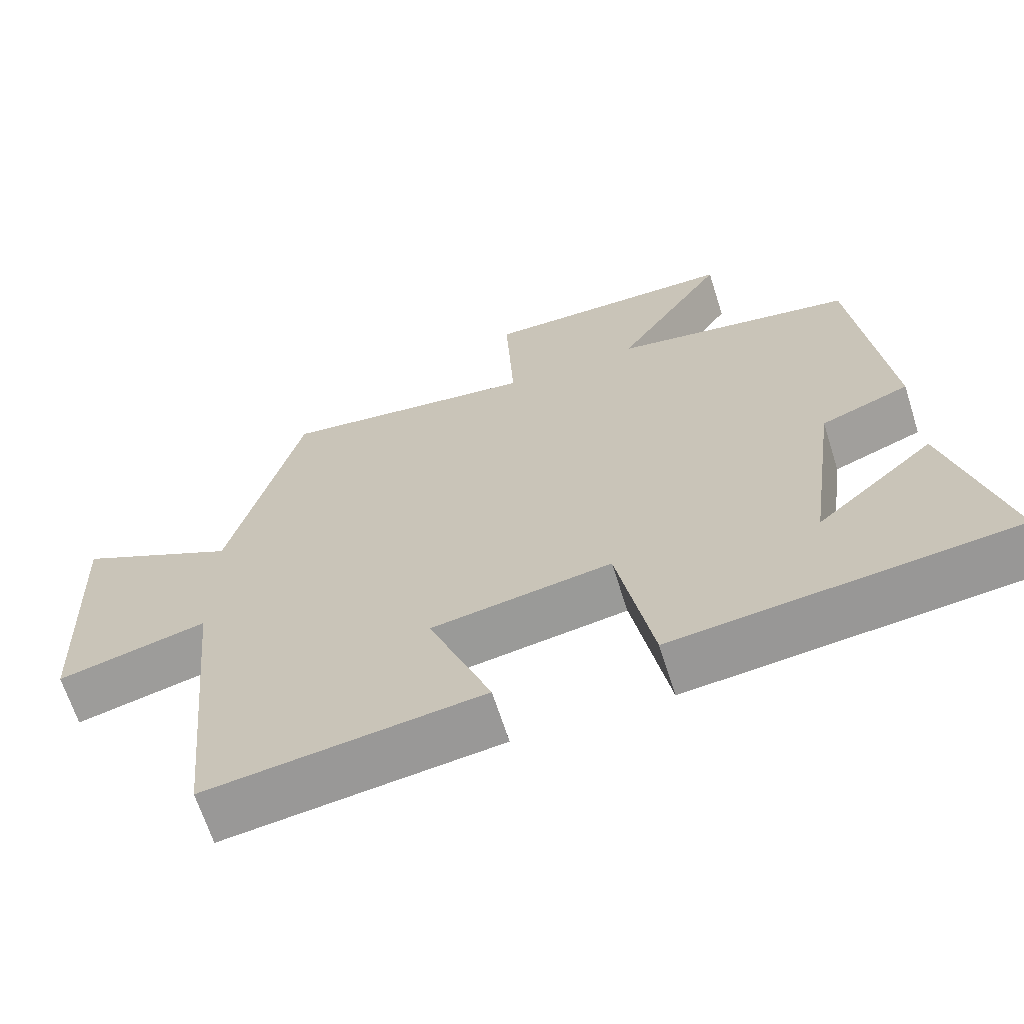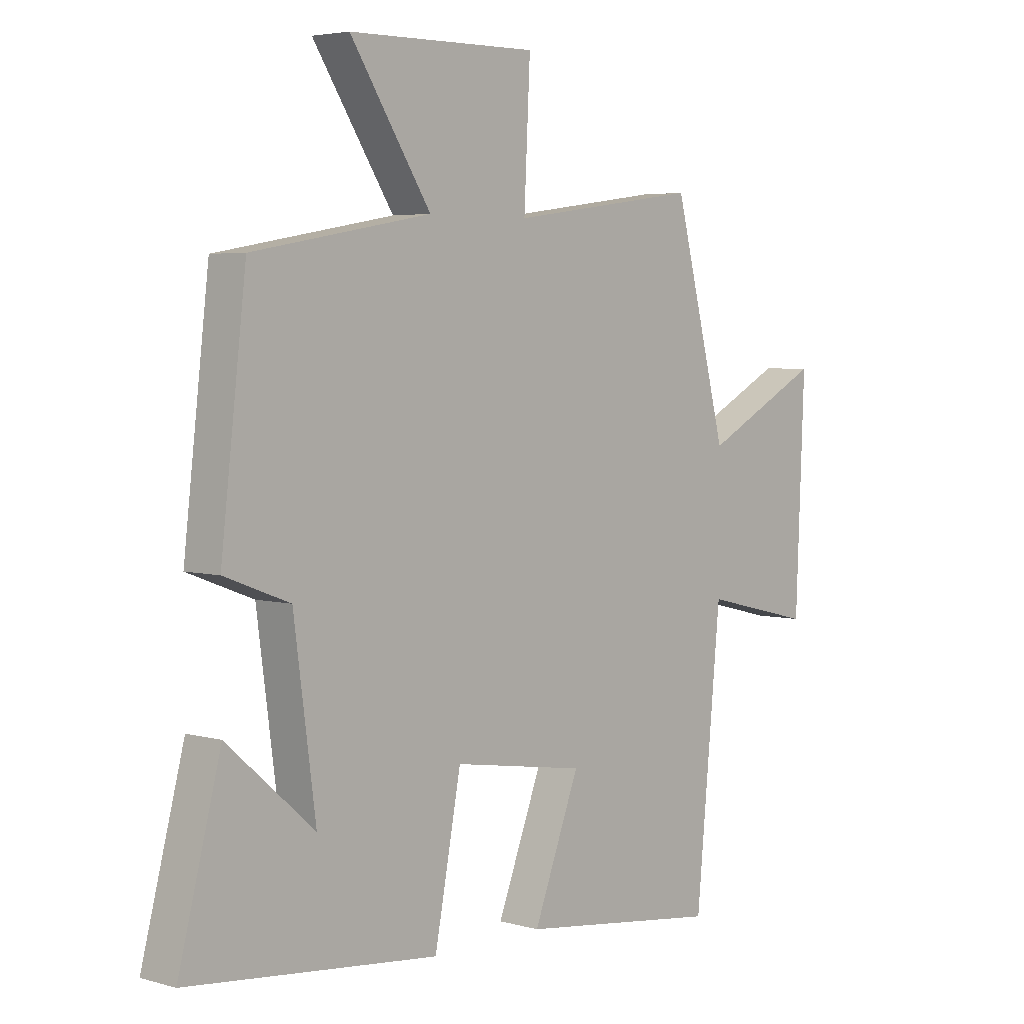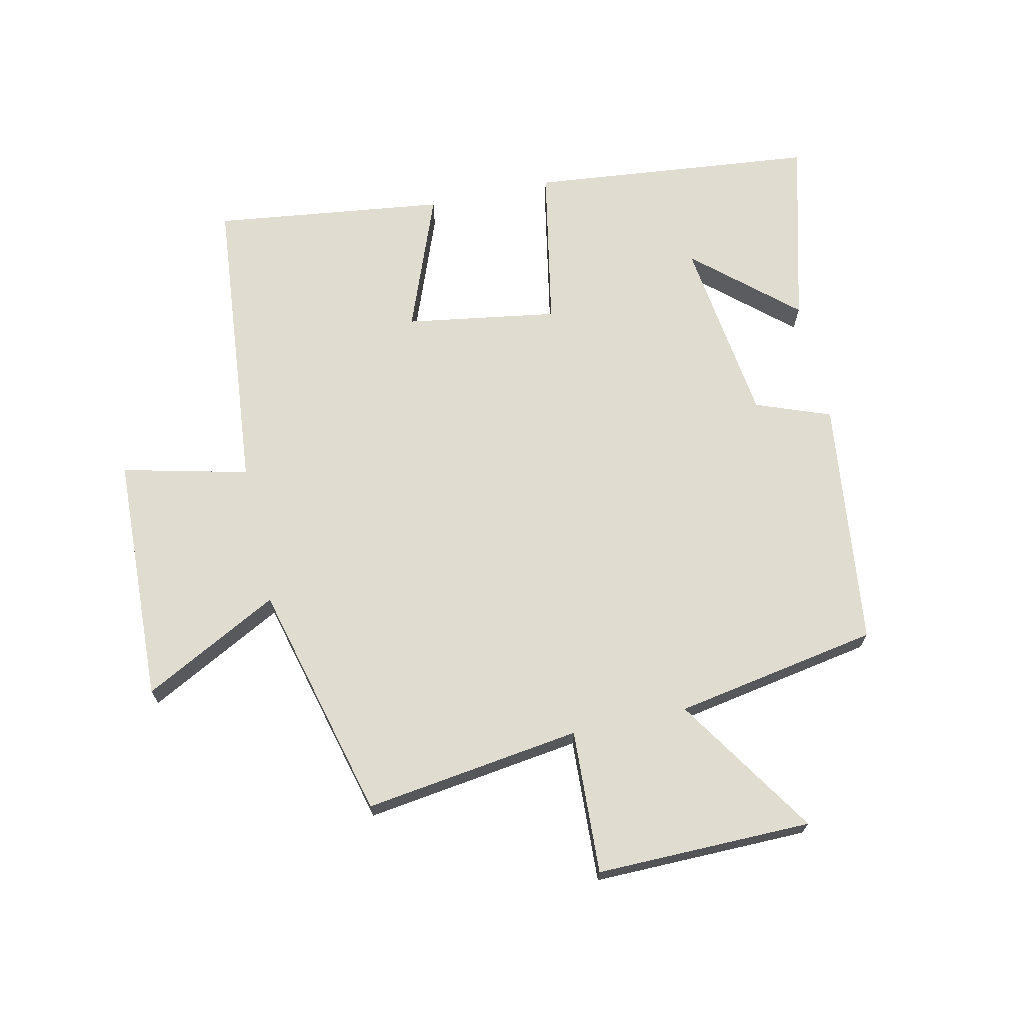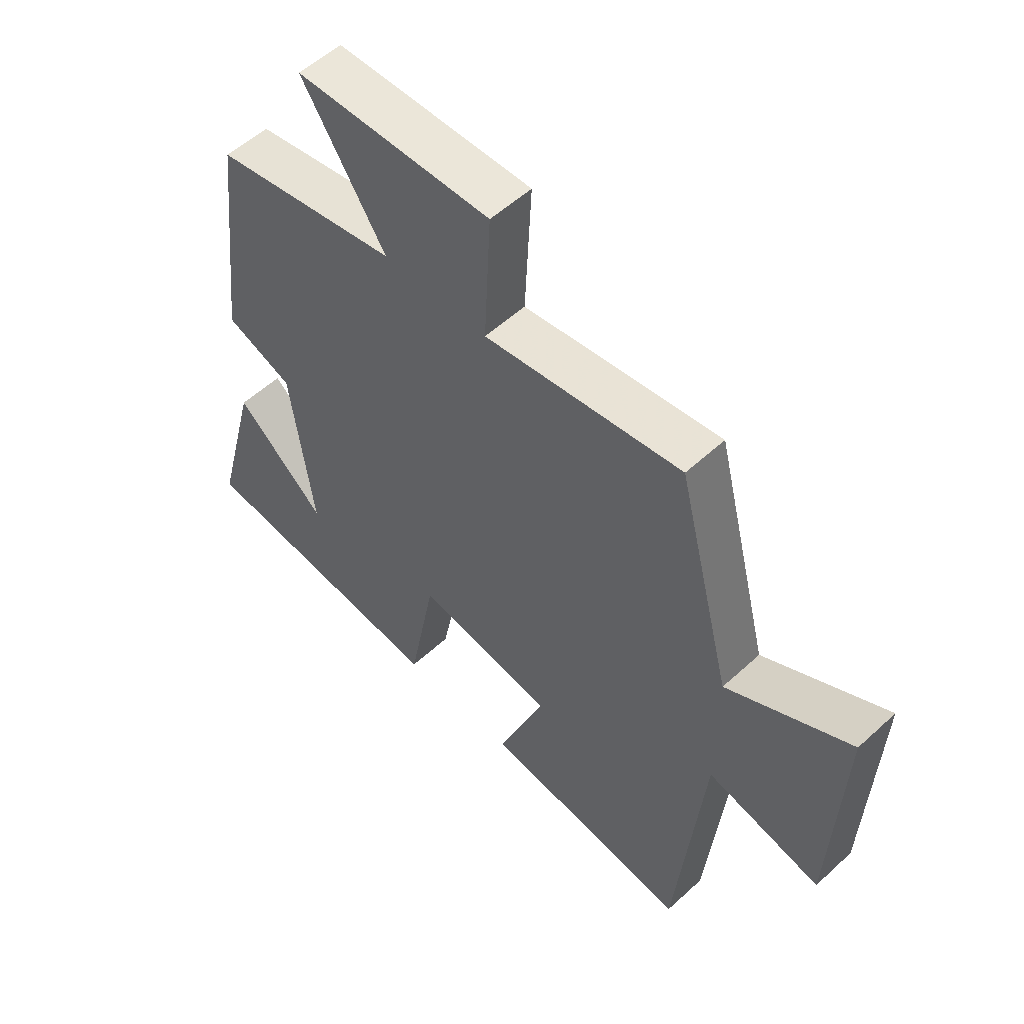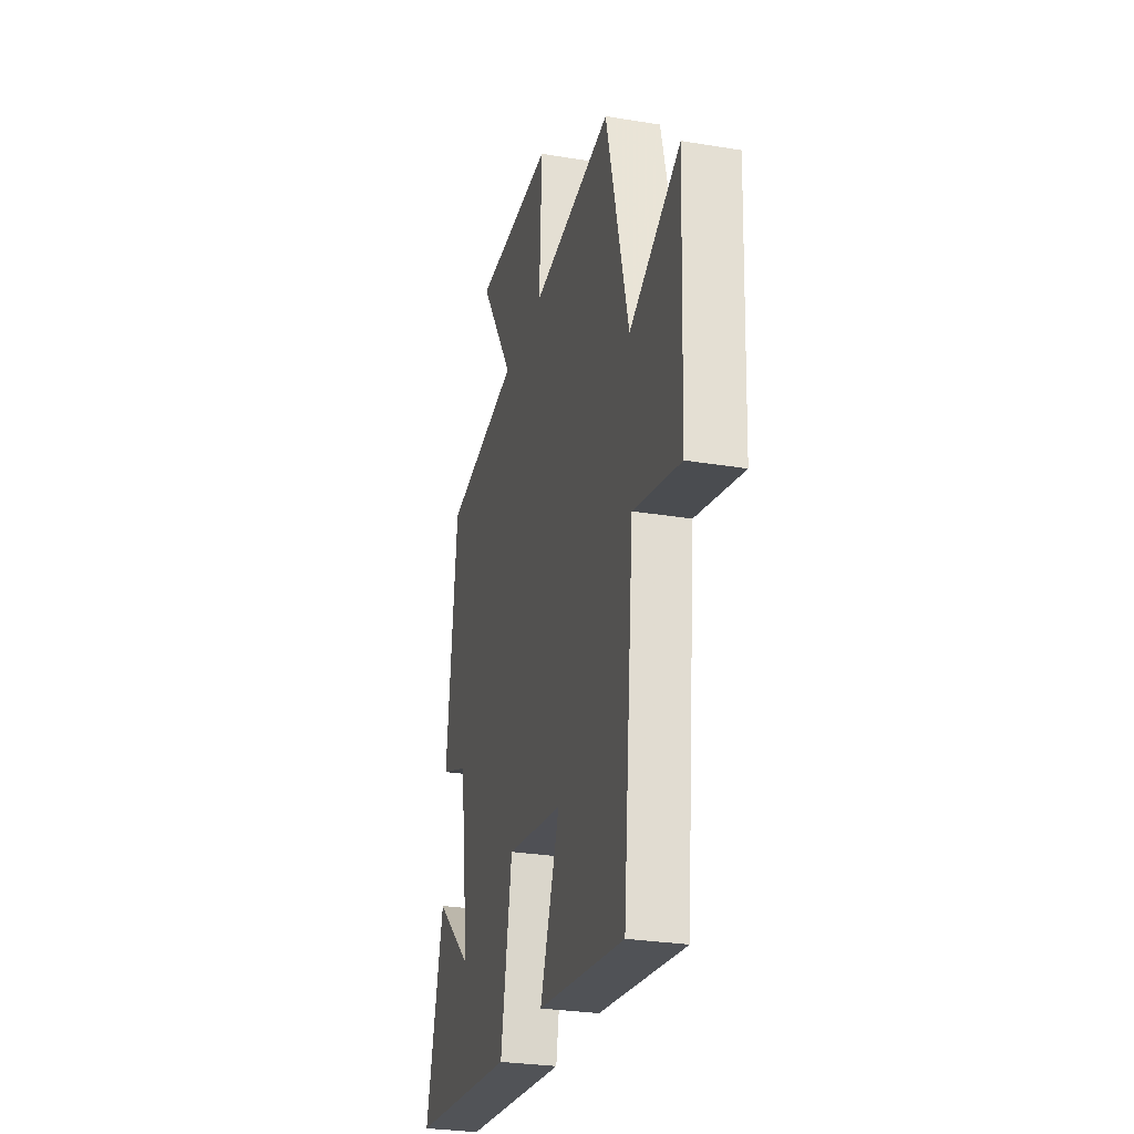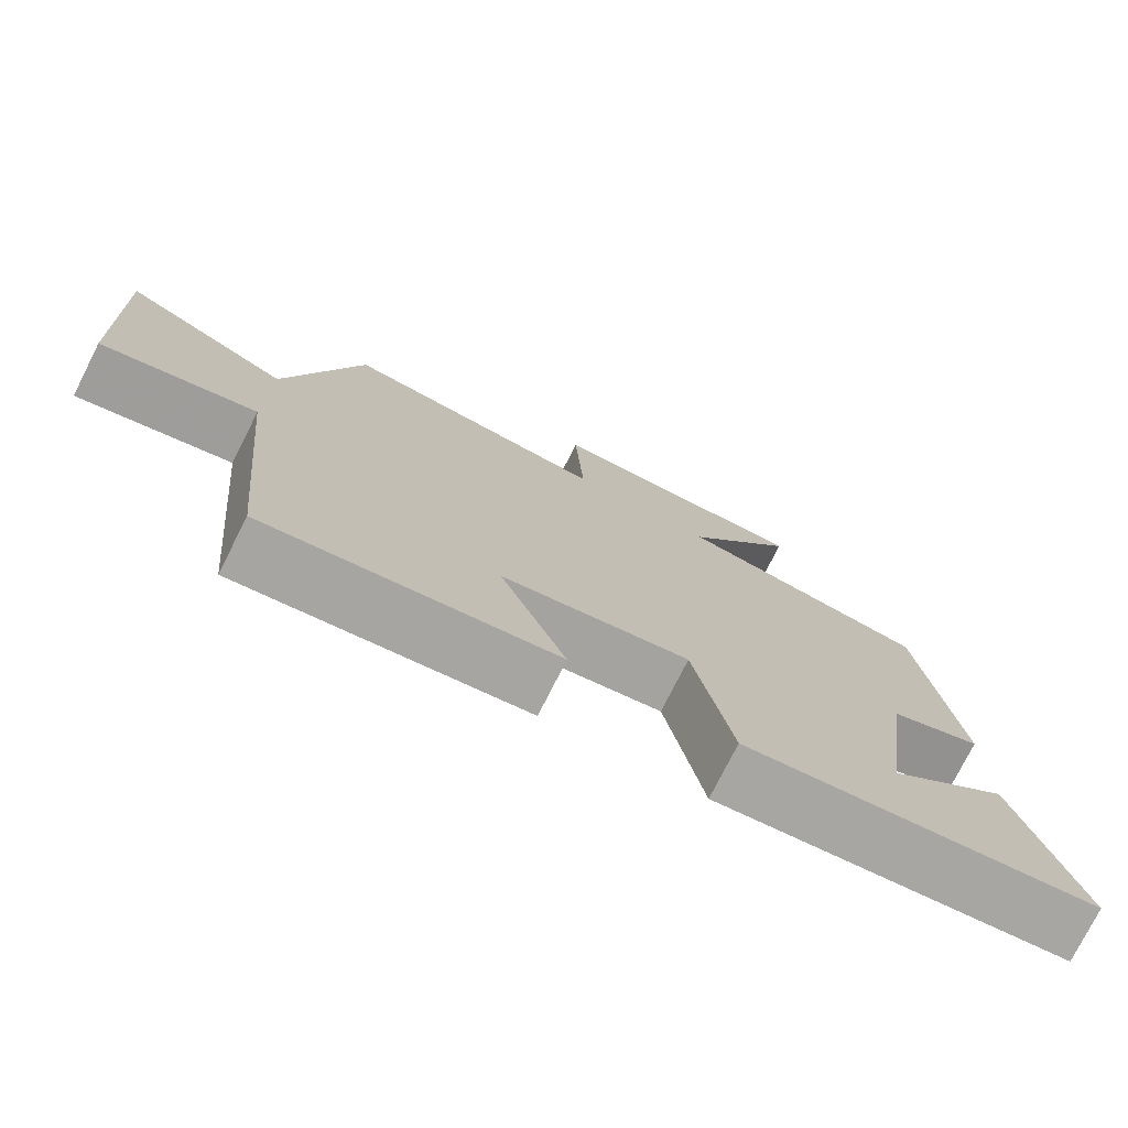
<metadata>
{"format":"obj","ext":"obj","renderer":"f3d","projection":"perspective","resolution":1024,"background":"white","views":[{"elev":-66.1,"azim":17.6,"up":"+Z"},{"elev":4.3,"azim":132.3,"up":"+Z"},{"elev":69.6,"azim":-12.4,"up":"+Y"},{"elev":54.9,"azim":-134.1,"up":"+Z"},{"elev":-27.9,"azim":-104.2,"up":"+Z"},{"elev":-76.5,"azim":-26.8,"up":"+Z"}]}
</metadata>
<code>
v -0.454 0.07 -0.547
v -0.5 0.07 -0.064
v -0.701 0.07 -0.112
v -0.717 0.07 0.284
v -0.5 0.07 0.17
v -0.403 0.07 0.548
v -0.057 0.07 0.5
v -0.068 0.07 0.73
v 0.276 0.07 0.726
v 0.129 0.07 0.5
v 0.454 0.07 0.442
v 0.5 0.07 0.047
v 0.381 0.07 0.002
v 0.341 0.07 -0.296
v 0.5 0.07 -0.157
v 0.577 0.07 -0.453
v 0.122 0.07 -0.5
v 0.074 0.07 -0.243
v -0.168 0.07 -0.281
v -0.084 0.07 -0.5
v -0.454 0 -0.547
v -0.5 0 -0.064
v -0.701 0 -0.112
v -0.717 0 0.284
v -0.5 0 0.17
v -0.403 0 0.548
v -0.057 0 0.5
v -0.068 0 0.73
v 0.276 0 0.726
v 0.129 0 0.5
v 0.454 0 0.442
v 0.5 0 0.047
v 0.381 0 0.002
v 0.341 0 -0.296
v 0.5 0 -0.157
v 0.577 0 -0.453
v 0.122 0 -0.5
v 0.074 0 -0.243
v -0.168 0 -0.281
v -0.084 0 -0.5
f 19 20 1 2
f 18 19 2
f 16 17 18
f 14 15 16
f 14 16 18
f 13 14 18 2
f 10 11 12 13
f 7 8 9 10
f 7 10 13 2
f 5 6 7 2
f 2 3 4 5
f 22 21 40 39
f 22 39 38
f 38 37 36
f 36 35 34
f 38 36 34
f 22 38 34 33
f 33 32 31 30
f 30 29 28 27
f 22 33 30 27
f 22 27 26 25
f 25 24 23 22
f 1 21 22 2
f 2 22 23 3
f 3 23 24 4
f 4 24 25 5
f 5 25 26 6
f 6 26 27 7
f 7 27 28 8
f 8 28 29 9
f 9 29 30 10
f 10 30 31 11
f 11 31 32 12
f 12 32 33 13
f 13 33 34 14
f 14 34 35 15
f 15 35 36 16
f 16 36 37 17
f 17 37 38 18
f 18 38 39 19
f 19 39 40 20
f 20 40 21 1

</code>
